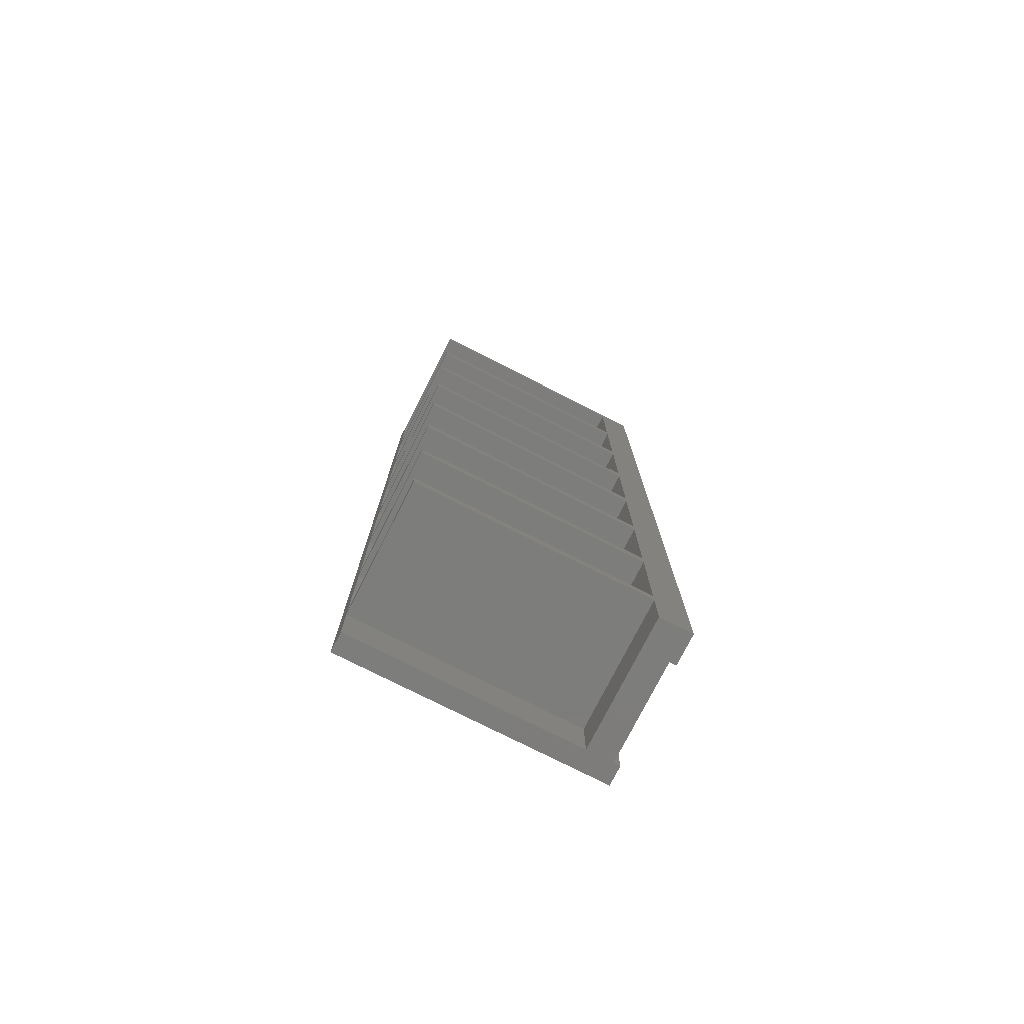
<metadata>
{"format":"stl","ext":"stl","renderer":"f3d","projection":"perspective","resolution":1024,"background":"white","views":[{"elev":-76.5,"azim":63.1,"up":"+Y"}]}
</metadata>
<code>
# stl→obj: 486 verts, 976 faces
v 9.012 19.19 2
v 9.047 19.37 1
v 9.047 19.37 2
v 9.012 19.19 1
v 10.96 17.57 1
v 10.78 17.53 2
v 10.96 17.57 2
v 10.78 17.53 1
v 9 19 2
v 9 19 1
v 11.71 19.88 1
v 11.59 20.03 2
v 11.59 20.03 1
v 11.71 19.88 2
v 11.59 17.97 1
v 11.71 18.12 2
v 11.71 18.12 1
v 11.59 17.97 2
v 9.696 20.27 1
v 9.861 20.36 2
v 9.696 20.27 2
v 9.861 20.36 1
v 11.95 18.63 1
v 11.99 18.81 2
v 11.99 18.81 1
v 11.95 18.63 2
v 9.696 17.73 1
v 9.544 17.84 2
v 9.696 17.73 2
v 9.544 17.84 1
v 9.286 18.12 2
v 9.186 18.28 1
v 9.186 18.28 2
v 9.286 18.12 1
v 9.105 18.45 1
v 9.105 18.45 2
v 11.3 20.27 1
v 11.46 20.16 2
v 11.3 20.27 2
v 11.46 20.16 1
v 11.14 17.64 1
v 11.14 17.64 2
v 10.04 20.43 1
v 10.22 20.47 2
v 10.04 20.43 2
v 10.22 20.47 1
v 9.105 19.55 1
v 9.105 19.55 2
v 11.14 20.36 1
v 11.14 20.36 2
v 11.89 18.45 1
v 11.89 18.45 2
v 12 19 2
v 12 19 1
v 10.59 17.5 2
v 10.59 17.5 1
v 10.41 17.5 1
v 10.22 17.53 2
v 10.41 17.5 2
v 10.22 17.53 1
v 9.047 18.63 1
v 9.047 18.63 2
v 9.407 17.97 2
v 9.407 17.97 1
v 11.81 19.72 1
v 11.81 19.72 2
v 9.012 18.81 1
v 9.012 18.81 2
v 11.46 17.84 2
v 11.46 17.84 1
v 11.81 18.28 1
v 11.81 18.28 2
v 9.861 17.64 1
v 9.861 17.64 2
v 11.3 17.73 1
v 11.3 17.73 2
v 10.04 17.57 2
v 10.04 17.57 1
v 11.89 19.55 1
v 11.89 19.55 2
v 11.95 19.37 1
v 11.95 19.37 2
v 9.286 19.88 2
v 9.407 20.03 1
v 9.407 20.03 2
v 9.286 19.88 1
v 10.59 20.5 1
v 10.78 20.47 2
v 10.59 20.5 2
v 10.78 20.47 1
v 10.41 20.5 1
v 10.41 20.5 2
v 11.99 19.19 1
v 11.99 19.19 2
v 9.544 20.16 2
v 9.544 20.16 1
v 10.96 20.43 1
v 10.96 20.43 2
v 13.28 18.65 5
v 23 26.5 5
v 13.3 19 5
v 13.28 19.35 5
v 13.21 19.7 5
v 13.1 20.03 5
v 12.95 20.35 5
v 12.77 20.65 5
v 12.54 20.92 5
v 12.28 21.16 5
v 12 21.36 5
v 11.69 21.53 5
v 11.37 21.66 5
v 11.02 21.75 5
v 3 26.5 5
v 10.68 21.79 5
v 10.32 21.79 5
v 9.975 21.75 5
v 7.722 19.35 5
v 7.7 19 5
v 7.788 19.7 5
v 7.897 20.03 5
v 8.046 20.35 5
v 8.235 20.65 5
v 8.459 20.92 5
v 8.715 21.16 5
v 9 21.36 5
v 9.308 21.53 5
v 9.635 21.66 5
v 23 9.5 5
v 13.21 18.3 5
v 13.1 17.97 5
v 12.95 17.65 5
v 12.77 17.35 5
v 12.54 17.08 5
v 12.28 16.84 5
v 12 16.64 5
v 11.69 16.47 5
v 11.37 16.34 5
v 11.02 16.25 5
v 3 9.5 5
v 10.68 16.21 5
v 10.32 16.21 5
v 9.975 16.25 5
v 9.635 16.34 5
v 9.308 16.47 5
v 7.722 18.65 5
v 7.788 18.3 5
v 7.897 17.97 5
v 9 16.64 5
v 8.715 16.84 5
v 8.459 17.08 5
v 8.235 17.35 5
v 8.046 17.65 5
v 9.186 19.72 2
v 9.186 19.72 1
v 7.788 19.7 2
v 7.722 19.35 2
v 7.7 19 2
v 11.37 21.66 2
v 11.69 21.53 2
v 8.459 20.92 2
v 8.715 21.16 2
v 11.02 16.25 2
v 10.68 16.21 2
v 13.21 18.3 2
v 13.28 18.65 2
v 9 21.36 2
v 13.1 20.03 2
v 12.95 20.35 2
v 10.32 16.21 2
v 8.715 16.84 2
v 8.459 17.08 2
v 7.722 18.65 2
v 13.3 19 2
v 13.28 19.35 2
v 13.1 17.97 2
v 13.21 19.7 2
v 12.54 17.08 2
v 12.28 16.84 2
v 8.046 17.65 2
v 8.235 17.35 2
v 12.77 20.65 2
v 12.54 20.92 2
v 9.635 16.34 2
v 9.308 16.47 2
v 11.37 16.34 2
v 9 16.64 2
v 8.235 20.65 2
v 7.788 18.3 2
v 12 16.64 2
v 8.046 20.35 2
v 12.77 17.35 2
v 9.308 21.53 2
v 12 21.36 2
v 7.897 17.97 2
v 7.897 20.03 2
v 12.28 21.16 2
v 9.975 16.25 2
v 11.69 16.47 2
v 9.635 21.66 2
v 9.975 21.75 2
v 10.32 21.79 2
v 12.95 17.65 2
v 11.02 21.75 2
v 10.68 21.79 2
v 3 7.5 5
v 23 0 5
v 23 7.5 5
v 3 0 5
v 3 0 40
v 3 7.5 40
v 23 7.5 40
v 3 9.5 40
v 3 26.5 40
v 23 26.5 40
v 23 9.5 40
v 3 45.5 5
v 23 28.5 5
v 23 45.5 5
v 3 28.5 5
v 3 28.5 40
v 3 45.5 40
v 23 45.5 40
v 23 28.5 40
v 3 64.5 5
v 23 47.5 5
v 23 64.5 5
v 3 47.5 5
v 3 47.5 40
v 3 64.5 40
v 23 64.5 40
v 23 47.5 40
v 3 83.5 5
v 23 66.5 5
v 23 83.5 5
v 3 66.5 5
v 3 66.5 40
v 3 83.5 40
v 23 83.5 40
v 23 66.5 40
v 3 102.5 5
v 23 85.5 5
v 23 102.5 5
v 3 85.5 5
v 3 85.5 40
v 3 102.5 40
v 23 102.5 40
v 23 85.5 40
v 3 121.5 5
v 23 104.5 5
v 23 121.5 5
v 3 104.5 5
v 3 104.5 40
v 3 121.5 40
v 23 121.5 40
v 23 104.5 40
v 13.28 132.6 5
v 23 140.5 5
v 13.3 133 5
v 13.28 133.4 5
v 13.21 133.7 5
v 13.1 134 5
v 12.95 134.3 5
v 12.77 134.6 5
v 12.54 134.9 5
v 12.28 135.2 5
v 12 135.4 5
v 11.69 135.5 5
v 11.37 135.7 5
v 11.02 135.8 5
v 3 140.5 5
v 10.68 135.8 5
v 10.32 135.8 5
v 9.975 135.8 5
v 7.722 133.4 5
v 7.7 133 5
v 7.788 133.7 5
v 7.897 134 5
v 8.046 134.3 5
v 8.235 134.6 5
v 8.459 134.9 5
v 8.715 135.2 5
v 9 135.4 5
v 9.308 135.5 5
v 9.635 135.7 5
v 23 123.5 5
v 13.21 132.3 5
v 13.1 132 5
v 12.95 131.7 5
v 12.77 131.4 5
v 12.54 131.1 5
v 12.28 130.8 5
v 12 130.6 5
v 11.69 130.5 5
v 11.37 130.3 5
v 11.02 130.2 5
v 3 123.5 5
v 10.68 130.2 5
v 10.32 130.2 5
v 9.975 130.2 5
v 9.635 130.3 5
v 9.308 130.5 5
v 7.722 132.6 5
v 7.788 132.3 5
v 7.897 132 5
v 9 130.6 5
v 8.715 130.8 5
v 8.459 131.1 5
v 8.235 131.4 5
v 8.046 131.7 5
v 3 123.5 40
v 3 140.5 40
v 23 140.5 40
v 23 123.5 40
v 9.012 133.2 2
v 9.047 133.4 1
v 9.047 133.4 2
v 9.012 133.2 1
v 10.96 131.6 1
v 10.78 131.5 2
v 10.96 131.6 2
v 10.78 131.5 1
v 9 133 2
v 9 133 1
v 11.71 133.9 1
v 11.59 134 2
v 11.59 134 1
v 11.71 133.9 2
v 11.59 132 1
v 11.71 132.1 2
v 11.71 132.1 1
v 11.59 132 2
v 9.696 134.3 1
v 9.861 134.4 2
v 9.696 134.3 2
v 9.861 134.4 1
v 11.95 132.6 1
v 11.99 132.8 2
v 11.99 132.8 1
v 11.95 132.6 2
v 9.696 131.7 1
v 9.544 131.8 2
v 9.696 131.7 2
v 9.544 131.8 1
v 9.286 132.1 2
v 9.186 132.3 1
v 9.186 132.3 2
v 9.286 132.1 1
v 9.105 132.4 1
v 9.105 132.4 2
v 11.3 134.3 1
v 11.46 134.2 2
v 11.3 134.3 2
v 11.46 134.2 1
v 11.14 131.6 1
v 11.14 131.6 2
v 10.04 134.4 1
v 10.22 134.5 2
v 10.04 134.4 2
v 10.22 134.5 1
v 9.105 133.6 1
v 9.105 133.6 2
v 11.14 134.4 1
v 11.14 134.4 2
v 11.89 132.4 1
v 11.89 132.4 2
v 12 133 2
v 12 133 1
v 10.59 131.5 2
v 10.59 131.5 1
v 10.41 131.5 1
v 10.22 131.5 2
v 10.41 131.5 2
v 10.22 131.5 1
v 9.047 132.6 1
v 9.047 132.6 2
v 9.407 132 2
v 9.407 132 1
v 11.81 133.7 1
v 11.81 133.7 2
v 9.012 132.8 1
v 9.012 132.8 2
v 11.46 131.8 2
v 11.46 131.8 1
v 11.81 132.3 1
v 11.81 132.3 2
v 9.861 131.6 1
v 9.861 131.6 2
v 11.3 131.7 1
v 11.3 131.7 2
v 10.04 131.6 2
v 10.04 131.6 1
v 11.89 133.6 1
v 11.89 133.6 2
v 11.95 133.4 1
v 11.95 133.4 2
v 9.286 133.9 2
v 9.407 134 1
v 9.407 134 2
v 9.286 133.9 1
v 10.59 134.5 1
v 10.78 134.5 2
v 10.59 134.5 2
v 10.78 134.5 1
v 10.41 134.5 1
v 10.41 134.5 2
v 11.99 133.2 1
v 11.99 133.2 2
v 9.544 134.2 2
v 9.544 134.2 1
v 10.96 134.4 1
v 10.96 134.4 2
v 9.186 133.7 2
v 9.186 133.7 1
v 7.788 133.7 2
v 7.722 133.4 2
v 7.7 133 2
v 11.37 135.7 2
v 11.69 135.5 2
v 8.459 134.9 2
v 8.715 135.2 2
v 11.02 130.2 2
v 10.68 130.2 2
v 13.21 132.3 2
v 13.28 132.6 2
v 9 135.4 2
v 13.1 134 2
v 12.95 134.3 2
v 10.32 130.2 2
v 8.715 130.8 2
v 8.459 131.1 2
v 7.722 132.6 2
v 13.3 133 2
v 13.28 133.4 2
v 13.1 132 2
v 13.21 133.7 2
v 12.54 131.1 2
v 12.28 130.8 2
v 8.046 131.7 2
v 8.235 131.4 2
v 12.77 134.6 2
v 12.54 134.9 2
v 9.635 130.3 2
v 9.308 130.5 2
v 11.37 130.3 2
v 9 130.6 2
v 8.235 134.6 2
v 7.788 132.3 2
v 12 130.6 2
v 8.046 134.3 2
v 12.77 131.4 2
v 9.308 135.5 2
v 12 135.4 2
v 7.897 132 2
v 7.897 134 2
v 12.28 135.2 2
v 9.975 130.2 2
v 11.69 130.5 2
v 9.635 135.7 2
v 9.975 135.8 2
v 10.32 135.8 2
v 12.95 131.7 2
v 11.02 135.8 2
v 10.68 135.8 2
v 23 142.5 40
v 23 142.5 0
v 23 0 0
v 0 142.5 40
v 0 0 40
v 0 0 0
v 3 50.5 0
v 3 0 0
v 3 92 0
v 0 142.5 0
v 3 142.5 0
v 18.3 92 0
v 18.3 50.5 0
v 18.3 0 0
v 18.3 142.5 0
v 18.3 142.5 1
v 3 142.5 1
v 18.3 0 1
v 3 0 1
v 3 50.5 1
v 18.3 50.5 1
v 3 92 1
v 18.3 92 1
f 1 2 3
f 2 1 4
f 5 6 7
f 6 5 8
f 9 4 1
f 4 9 10
f 11 12 13
f 12 11 14
f 15 16 17
f 16 15 18
f 19 20 21
f 20 19 22
f 23 24 25
f 24 23 26
f 27 28 29
f 28 27 30
f 31 32 33
f 32 31 34
f 33 35 36
f 35 33 32
f 37 38 39
f 38 37 40
f 41 7 42
f 7 41 5
f 43 44 45
f 44 43 46
f 3 47 48
f 47 3 2
f 49 39 50
f 39 49 37
f 51 26 23
f 26 51 52
f 25 53 54
f 53 25 24
f 8 55 6
f 55 8 56
f 57 58 59
f 58 57 60
f 36 61 62
f 61 36 35
f 63 34 31
f 34 63 64
f 65 14 11
f 14 65 66
f 62 67 68
f 67 62 61
f 15 69 18
f 69 15 70
f 71 52 51
f 52 71 72
f 73 29 74
f 29 73 27
f 17 72 71
f 72 17 16
f 75 42 76
f 42 75 41
f 30 63 28
f 63 30 64
f 22 45 20
f 45 22 43
f 60 77 58
f 77 60 78
f 79 66 65
f 66 79 80
f 81 80 79
f 80 81 82
f 83 84 85
f 84 83 86
f 68 10 9
f 10 68 67
f 40 12 38
f 12 40 13
f 56 59 55
f 59 56 57
f 87 88 89
f 88 87 90
f 78 74 77
f 74 78 73
f 91 89 92
f 89 91 87
f 93 82 81
f 82 93 94
f 84 95 85
f 95 84 96
f 97 50 98
f 50 97 49
f 96 21 95
f 21 96 19
f 54 94 93
f 94 54 53
f 70 76 69
f 76 70 75
f 90 98 88
f 98 90 97
f 99 100 101
f 100 102 101
f 100 103 102
f 100 104 103
f 100 105 104
f 100 106 105
f 100 107 106
f 100 108 107
f 100 109 108
f 100 110 109
f 100 111 110
f 100 112 111
f 113 112 100
f 112 113 114
f 114 113 115
f 115 113 116
f 117 113 118
f 119 113 117
f 120 113 119
f 121 113 120
f 122 113 121
f 123 113 122
f 124 113 123
f 125 113 124
f 126 113 125
f 127 113 126
f 116 113 127
f 100 99 128
f 129 128 99
f 130 128 129
f 131 128 130
f 132 128 131
f 133 128 132
f 134 128 133
f 135 128 134
f 136 128 135
f 137 128 136
f 138 128 137
f 139 138 140
f 139 140 141
f 139 141 142
f 139 142 143
f 139 143 144
f 113 145 118
f 139 145 113
f 145 139 146
f 146 139 147
f 138 139 128
f 148 139 144
f 149 139 148
f 150 139 149
f 151 139 150
f 152 139 151
f 147 139 152
f 46 92 44
f 92 46 91
f 153 86 83
f 86 153 154
f 48 154 153
f 154 48 47
f 117 155 119
f 155 117 156
f 118 156 117
f 156 118 157
f 158 110 111
f 110 158 159
f 160 124 123
f 124 160 161
f 162 140 138
f 140 162 163
f 164 99 165
f 99 164 129
f 161 125 124
f 125 161 166
f 167 105 168
f 105 167 104
f 163 141 140
f 141 163 169
f 170 150 149
f 150 170 171
f 145 157 118
f 157 145 172
f 173 102 174
f 102 173 101
f 175 129 164
f 129 175 130
f 174 103 176
f 103 174 102
f 177 134 133
f 134 177 178
f 151 179 152
f 179 151 180
f 181 107 182
f 107 181 106
f 183 144 143
f 144 183 184
f 185 138 137
f 138 185 162
f 186 149 148
f 149 186 170
f 122 160 123
f 160 122 187
f 146 172 145
f 172 146 188
f 178 135 134
f 135 178 189
f 150 180 151
f 180 150 171
f 165 101 173
f 101 165 99
f 121 187 122
f 187 121 190
f 177 132 191
f 132 177 133
f 168 106 181
f 106 168 105
f 166 126 125
f 126 166 192
f 159 109 110
f 109 159 193
f 152 194 147
f 194 152 179
f 176 104 167
f 104 176 103
f 119 195 120
f 195 119 155
f 196 107 108
f 107 196 182
f 197 143 142
f 143 197 183
f 184 148 144
f 148 184 186
f 169 142 141
f 142 169 197
f 198 137 136
f 137 198 185
f 147 188 146
f 188 147 194
f 192 127 126
f 127 192 199
f 199 116 127
f 116 199 200
f 189 136 135
f 136 189 198
f 193 108 109
f 108 193 196
f 200 115 116
f 115 200 201
f 191 131 202
f 131 191 132
f 53 173 174
f 94 174 176
f 173 53 165
f 82 176 167
f 24 165 53
f 80 167 168
f 165 24 164
f 66 168 181
f 26 164 24
f 14 181 182
f 164 26 175
f 12 182 196
f 52 175 26
f 38 196 193
f 175 52 202
f 72 202 52
f 174 94 53
f 176 82 94
f 167 80 82
f 168 66 80
f 181 14 66
f 39 193 159
f 182 12 14
f 196 38 12
f 50 159 158
f 193 39 38
f 159 50 39
f 98 158 203
f 158 98 50
f 203 88 98
f 204 88 203
f 204 89 88
f 204 92 89
f 201 92 204
f 201 44 92
f 200 44 201
f 44 200 45
f 199 45 200
f 45 199 20
f 192 20 199
f 20 192 21
f 166 21 192
f 21 166 95
f 161 95 166
f 95 161 85
f 160 85 161
f 85 160 83
f 187 83 160
f 190 153 187
f 83 187 153
f 202 72 191
f 16 191 72
f 191 16 177
f 18 177 16
f 177 18 178
f 69 178 18
f 178 69 189
f 76 189 69
f 189 76 198
f 42 198 76
f 198 42 185
f 7 185 42
f 185 7 162
f 6 162 7
f 6 163 162
f 55 163 6
f 59 163 55
f 59 169 163
f 58 169 59
f 197 58 77
f 58 197 169
f 183 77 74
f 184 74 29
f 77 183 197
f 186 29 28
f 170 28 63
f 74 184 183
f 171 63 31
f 180 31 33
f 179 33 36
f 194 36 62
f 188 62 68
f 29 186 184
f 172 68 9
f 153 190 48
f 195 48 190
f 28 170 186
f 48 195 3
f 63 171 170
f 155 3 195
f 31 180 171
f 3 155 1
f 33 179 180
f 156 1 155
f 36 194 179
f 1 156 9
f 62 188 194
f 157 9 156
f 68 172 188
f 9 157 172
f 203 111 112
f 111 203 158
f 120 190 121
f 190 120 195
f 202 130 175
f 130 202 131
f 201 114 115
f 114 201 204
f 204 112 114
f 112 204 203
f 205 206 207
f 206 205 208
f 209 205 210
f 205 209 208
f 205 211 210
f 211 205 207
f 212 113 213
f 113 212 139
f 113 214 213
f 214 113 100
f 128 212 215
f 212 128 139
f 216 217 218
f 217 216 219
f 220 216 221
f 216 220 219
f 216 222 221
f 222 216 218
f 217 220 223
f 220 217 219
f 224 225 226
f 225 224 227
f 228 224 229
f 224 228 227
f 224 230 229
f 230 224 226
f 225 228 231
f 228 225 227
f 232 233 234
f 233 232 235
f 236 232 237
f 232 236 235
f 232 238 237
f 238 232 234
f 233 236 239
f 236 233 235
f 240 241 242
f 241 240 243
f 244 240 245
f 240 244 243
f 240 246 245
f 246 240 242
f 241 244 247
f 244 241 243
f 248 249 250
f 249 248 251
f 252 248 253
f 248 252 251
f 248 254 253
f 254 248 250
f 249 252 255
f 252 249 251
f 256 257 258
f 257 259 258
f 257 260 259
f 257 261 260
f 257 262 261
f 257 263 262
f 257 264 263
f 257 265 264
f 257 266 265
f 257 267 266
f 257 268 267
f 257 269 268
f 270 269 257
f 269 270 271
f 271 270 272
f 272 270 273
f 274 270 275
f 276 270 274
f 277 270 276
f 278 270 277
f 279 270 278
f 280 270 279
f 281 270 280
f 282 270 281
f 283 270 282
f 284 270 283
f 273 270 284
f 257 256 285
f 286 285 256
f 287 285 286
f 288 285 287
f 289 285 288
f 290 285 289
f 291 285 290
f 292 285 291
f 293 285 292
f 294 285 293
f 295 285 294
f 296 295 297
f 296 297 298
f 296 298 299
f 296 299 300
f 296 300 301
f 270 302 275
f 296 302 270
f 302 296 303
f 303 296 304
f 295 296 285
f 305 296 301
f 306 296 305
f 307 296 306
f 308 296 307
f 309 296 308
f 304 296 309
f 310 270 311
f 270 310 296
f 270 312 311
f 312 270 257
f 285 310 313
f 310 285 296
f 314 315 316
f 315 314 317
f 318 319 320
f 319 318 321
f 322 317 314
f 317 322 323
f 324 325 326
f 325 324 327
f 328 329 330
f 329 328 331
f 332 333 334
f 333 332 335
f 336 337 338
f 337 336 339
f 340 341 342
f 341 340 343
f 344 345 346
f 345 344 347
f 346 348 349
f 348 346 345
f 350 351 352
f 351 350 353
f 354 320 355
f 320 354 318
f 356 357 358
f 357 356 359
f 316 360 361
f 360 316 315
f 362 352 363
f 352 362 350
f 364 339 336
f 339 364 365
f 338 366 367
f 366 338 337
f 321 368 319
f 368 321 369
f 370 371 372
f 371 370 373
f 349 374 375
f 374 349 348
f 376 347 344
f 347 376 377
f 378 327 324
f 327 378 379
f 375 380 381
f 380 375 374
f 328 382 331
f 382 328 383
f 384 365 364
f 365 384 385
f 386 342 387
f 342 386 340
f 330 385 384
f 385 330 329
f 388 355 389
f 355 388 354
f 343 376 341
f 376 343 377
f 335 358 333
f 358 335 356
f 373 390 371
f 390 373 391
f 392 379 378
f 379 392 393
f 394 393 392
f 393 394 395
f 396 397 398
f 397 396 399
f 381 323 322
f 323 381 380
f 353 325 351
f 325 353 326
f 369 372 368
f 372 369 370
f 400 401 402
f 401 400 403
f 391 387 390
f 387 391 386
f 404 402 405
f 402 404 400
f 406 395 394
f 395 406 407
f 397 408 398
f 408 397 409
f 410 363 411
f 363 410 362
f 409 334 408
f 334 409 332
f 367 407 406
f 407 367 366
f 383 389 382
f 389 383 388
f 403 411 401
f 411 403 410
f 359 405 357
f 405 359 404
f 412 399 396
f 399 412 413
f 361 413 412
f 413 361 360
f 274 414 276
f 414 274 415
f 275 415 274
f 415 275 416
f 417 267 268
f 267 417 418
f 419 281 280
f 281 419 420
f 421 297 295
f 297 421 422
f 423 256 424
f 256 423 286
f 420 282 281
f 282 420 425
f 426 262 427
f 262 426 261
f 422 298 297
f 298 422 428
f 429 307 306
f 307 429 430
f 302 416 275
f 416 302 431
f 432 259 433
f 259 432 258
f 434 286 423
f 286 434 287
f 433 260 435
f 260 433 259
f 436 291 290
f 291 436 437
f 308 438 309
f 438 308 439
f 440 264 441
f 264 440 263
f 442 301 300
f 301 442 443
f 444 295 294
f 295 444 421
f 445 306 305
f 306 445 429
f 279 419 280
f 419 279 446
f 303 431 302
f 431 303 447
f 437 292 291
f 292 437 448
f 307 439 308
f 439 307 430
f 424 258 432
f 258 424 256
f 278 446 279
f 446 278 449
f 436 289 450
f 289 436 290
f 427 263 440
f 263 427 262
f 425 283 282
f 283 425 451
f 418 266 267
f 266 418 452
f 309 453 304
f 453 309 438
f 435 261 426
f 261 435 260
f 276 454 277
f 454 276 414
f 455 264 265
f 264 455 441
f 456 300 299
f 300 456 442
f 443 305 301
f 305 443 445
f 428 299 298
f 299 428 456
f 457 294 293
f 294 457 444
f 304 447 303
f 447 304 453
f 451 284 283
f 284 451 458
f 458 273 284
f 273 458 459
f 448 293 292
f 293 448 457
f 452 265 266
f 265 452 455
f 459 272 273
f 272 459 460
f 450 288 461
f 288 450 289
f 366 432 433
f 407 433 435
f 432 366 424
f 395 435 426
f 337 424 366
f 393 426 427
f 424 337 423
f 379 427 440
f 339 423 337
f 327 440 441
f 423 339 434
f 325 441 455
f 365 434 339
f 351 455 452
f 434 365 461
f 385 461 365
f 433 407 366
f 435 395 407
f 426 393 395
f 427 379 393
f 440 327 379
f 352 452 418
f 441 325 327
f 455 351 325
f 363 418 417
f 452 352 351
f 418 363 352
f 411 417 462
f 417 411 363
f 462 401 411
f 463 401 462
f 463 402 401
f 463 405 402
f 460 405 463
f 460 357 405
f 459 357 460
f 357 459 358
f 458 358 459
f 358 458 333
f 451 333 458
f 333 451 334
f 425 334 451
f 334 425 408
f 420 408 425
f 408 420 398
f 419 398 420
f 398 419 396
f 446 396 419
f 449 412 446
f 396 446 412
f 461 385 450
f 329 450 385
f 450 329 436
f 331 436 329
f 436 331 437
f 382 437 331
f 437 382 448
f 389 448 382
f 448 389 457
f 355 457 389
f 457 355 444
f 320 444 355
f 444 320 421
f 319 421 320
f 319 422 421
f 368 422 319
f 372 422 368
f 372 428 422
f 371 428 372
f 456 371 390
f 371 456 428
f 442 390 387
f 443 387 342
f 390 442 456
f 445 342 341
f 429 341 376
f 387 443 442
f 430 376 344
f 439 344 346
f 438 346 349
f 453 349 375
f 447 375 381
f 342 445 443
f 431 381 322
f 412 449 361
f 454 361 449
f 341 429 445
f 361 454 316
f 376 430 429
f 414 316 454
f 344 439 430
f 316 414 314
f 346 438 439
f 415 314 414
f 349 453 438
f 314 415 322
f 375 447 453
f 416 322 415
f 381 431 447
f 322 416 431
f 462 268 269
f 268 462 417
f 277 449 278
f 449 277 454
f 461 287 434
f 287 461 288
f 460 271 272
f 271 460 463
f 463 269 271
f 269 463 462
f 215 211 128
f 223 214 217
f 231 222 225
f 239 230 233
f 247 238 241
f 255 246 249
f 313 254 285
f 257 464 312
f 464 257 465
f 285 465 257
f 250 285 254
f 250 465 285
f 249 465 250
f 242 249 246
f 242 465 249
f 241 465 242
f 234 241 238
f 234 465 241
f 233 465 234
f 226 233 230
f 466 233 226
f 466 226 225
f 218 225 222
f 466 225 218
f 466 218 217
f 100 217 214
f 466 217 100
f 466 100 128
f 207 128 211
f 466 128 207
f 466 207 206
f 233 466 465
f 464 311 312
f 467 310 311
f 310 467 253
f 253 467 252
f 252 467 245
f 245 467 244
f 244 467 237
f 237 467 236
f 236 467 229
f 468 229 467
f 229 468 228
f 228 468 221
f 221 468 220
f 220 468 213
f 213 468 212
f 467 311 464
f 212 468 210
f 210 468 209
f 310 254 313
f 254 310 253
f 252 246 255
f 246 252 245
f 244 238 247
f 238 244 237
f 236 230 239
f 230 236 229
f 228 222 231
f 222 228 221
f 220 214 223
f 214 220 213
f 212 211 215
f 211 212 210
f 469 470 471
f 470 469 472
f 473 472 469
f 472 473 474
f 470 475 476
f 475 470 472
f 476 466 477
f 466 476 465
f 475 465 476
f 465 475 478
f 469 467 473
f 467 469 468
f 464 479 467
f 465 479 464
f 479 465 478
f 480 467 479
f 473 480 474
f 480 473 467
f 468 208 209
f 481 208 482
f 469 208 468
f 208 469 482
f 482 469 471
f 208 481 206
f 466 481 477
f 481 466 206
f 482 470 483
f 470 482 471
f 93 481 54
f 481 25 54
f 481 23 25
f 481 51 23
f 481 71 51
f 481 17 71
f 481 15 17
f 481 70 15
f 481 75 70
f 481 41 75
f 481 5 41
f 481 8 5
f 481 56 8
f 482 56 481
f 56 482 57
f 57 482 60
f 60 482 78
f 78 482 73
f 73 482 27
f 27 482 30
f 30 482 64
f 64 482 34
f 67 482 10
f 61 482 67
f 35 482 61
f 32 482 35
f 34 482 32
f 481 93 484
f 81 484 93
f 79 484 81
f 65 484 79
f 11 484 65
f 13 484 11
f 40 484 13
f 37 484 40
f 49 484 37
f 97 484 49
f 90 484 97
f 87 484 90
f 91 484 87
f 483 91 46
f 483 46 43
f 483 43 22
f 483 22 19
f 483 19 96
f 483 96 84
f 483 84 86
f 483 86 154
f 483 154 47
f 483 47 2
f 482 4 10
f 483 4 482
f 4 483 2
f 91 483 484
f 470 484 483
f 484 470 476
f 477 484 476
f 484 477 481
f 485 474 480
f 474 485 472
f 364 479 486
f 479 338 367
f 479 336 338
f 479 364 336
f 486 384 364
f 486 330 384
f 486 328 330
f 486 383 328
f 486 388 383
f 486 354 388
f 486 318 354
f 486 321 318
f 486 369 321
f 486 370 369
f 485 370 486
f 370 485 373
f 373 485 391
f 391 485 386
f 386 485 340
f 340 485 343
f 343 485 377
f 377 485 347
f 347 485 345
f 345 485 348
f 374 480 380
f 348 480 374
f 480 348 485
f 406 479 367
f 394 479 406
f 392 479 394
f 378 479 392
f 324 479 378
f 326 479 324
f 353 479 326
f 350 479 353
f 362 479 350
f 410 479 362
f 403 479 410
f 400 479 403
f 480 400 404
f 480 404 359
f 480 359 356
f 480 356 335
f 480 335 332
f 480 332 409
f 480 409 397
f 380 480 323
f 400 480 479
f 399 480 397
f 413 480 399
f 360 480 413
f 315 480 360
f 317 480 315
f 323 480 317
f 475 479 478
f 479 475 486
f 475 485 486
f 485 475 472

</code>
